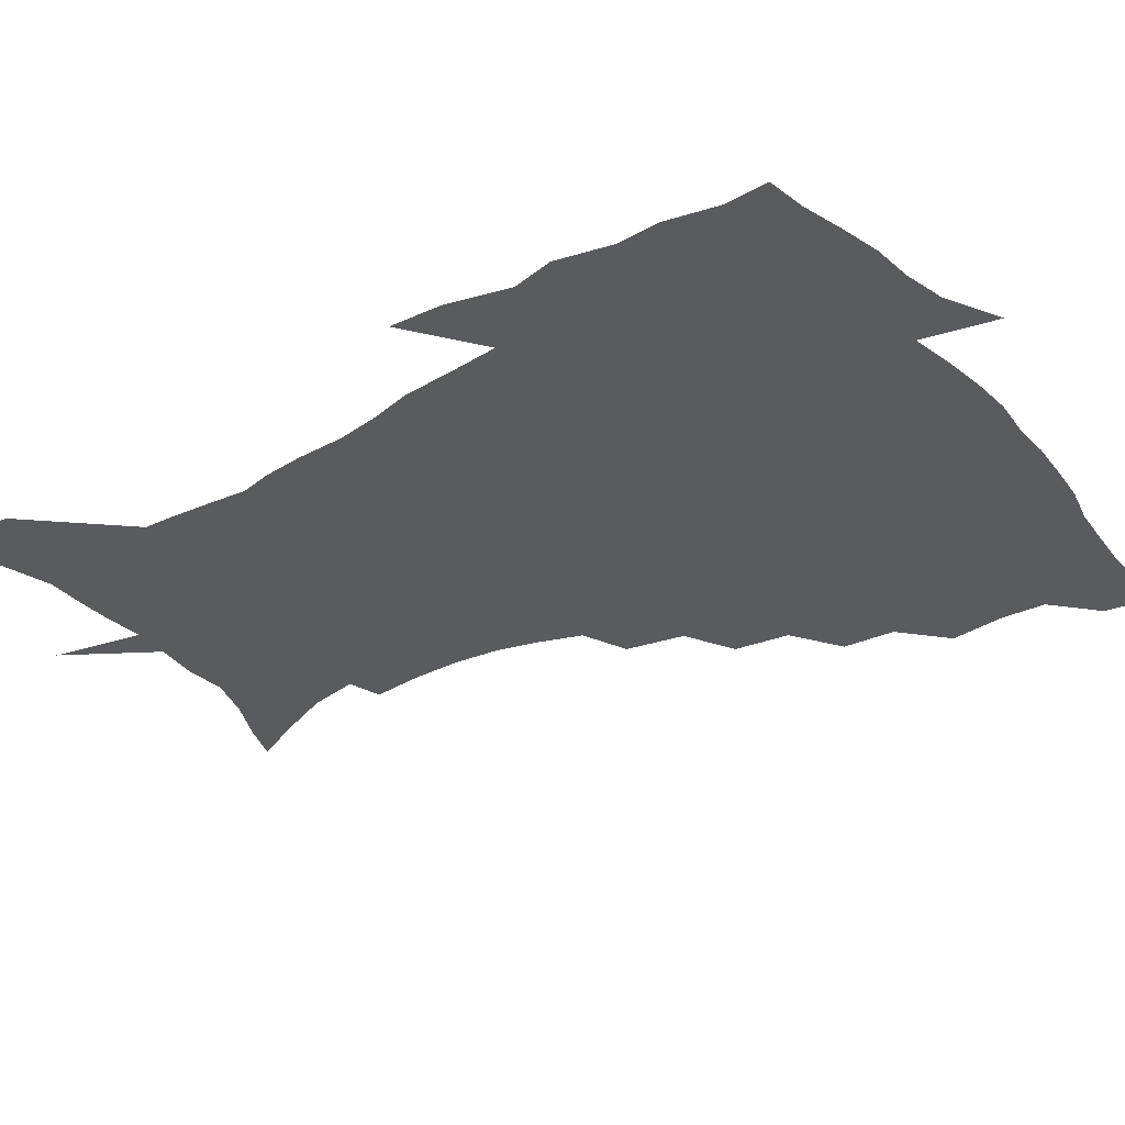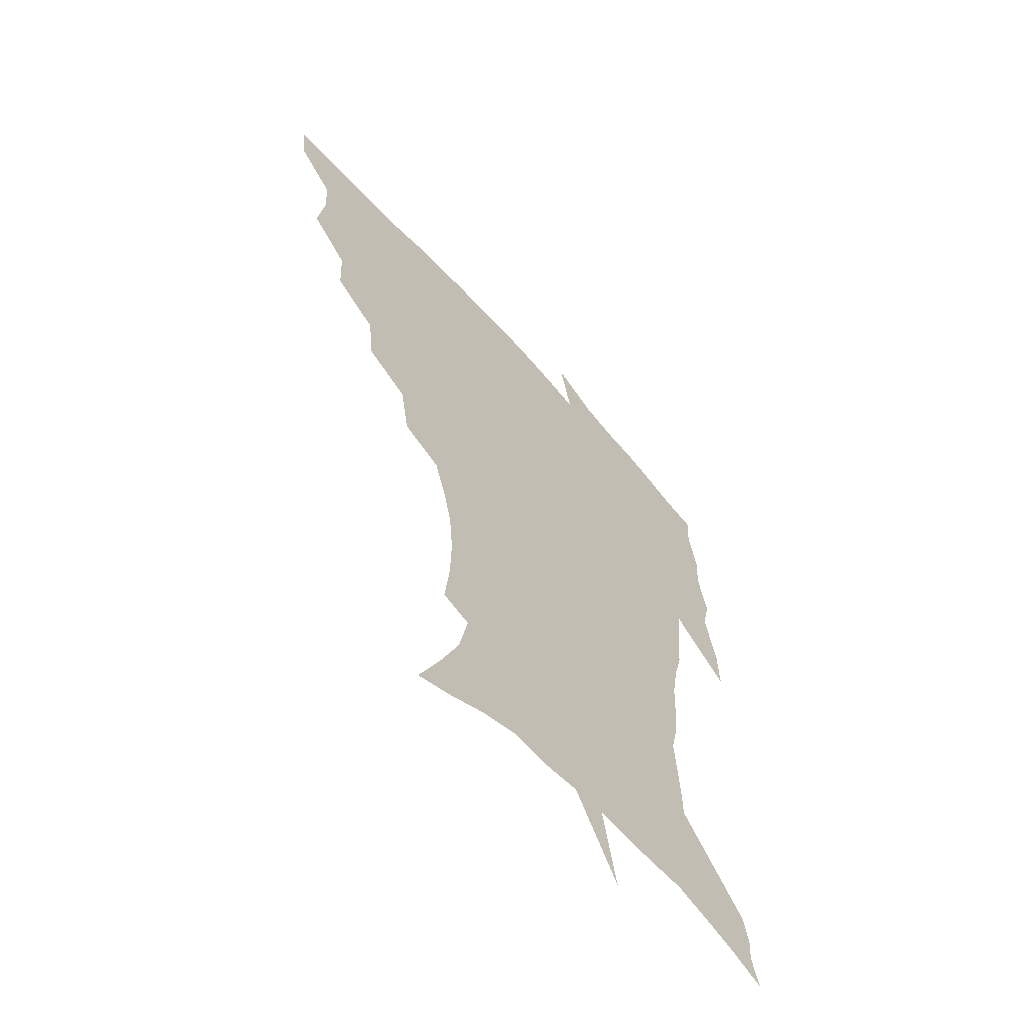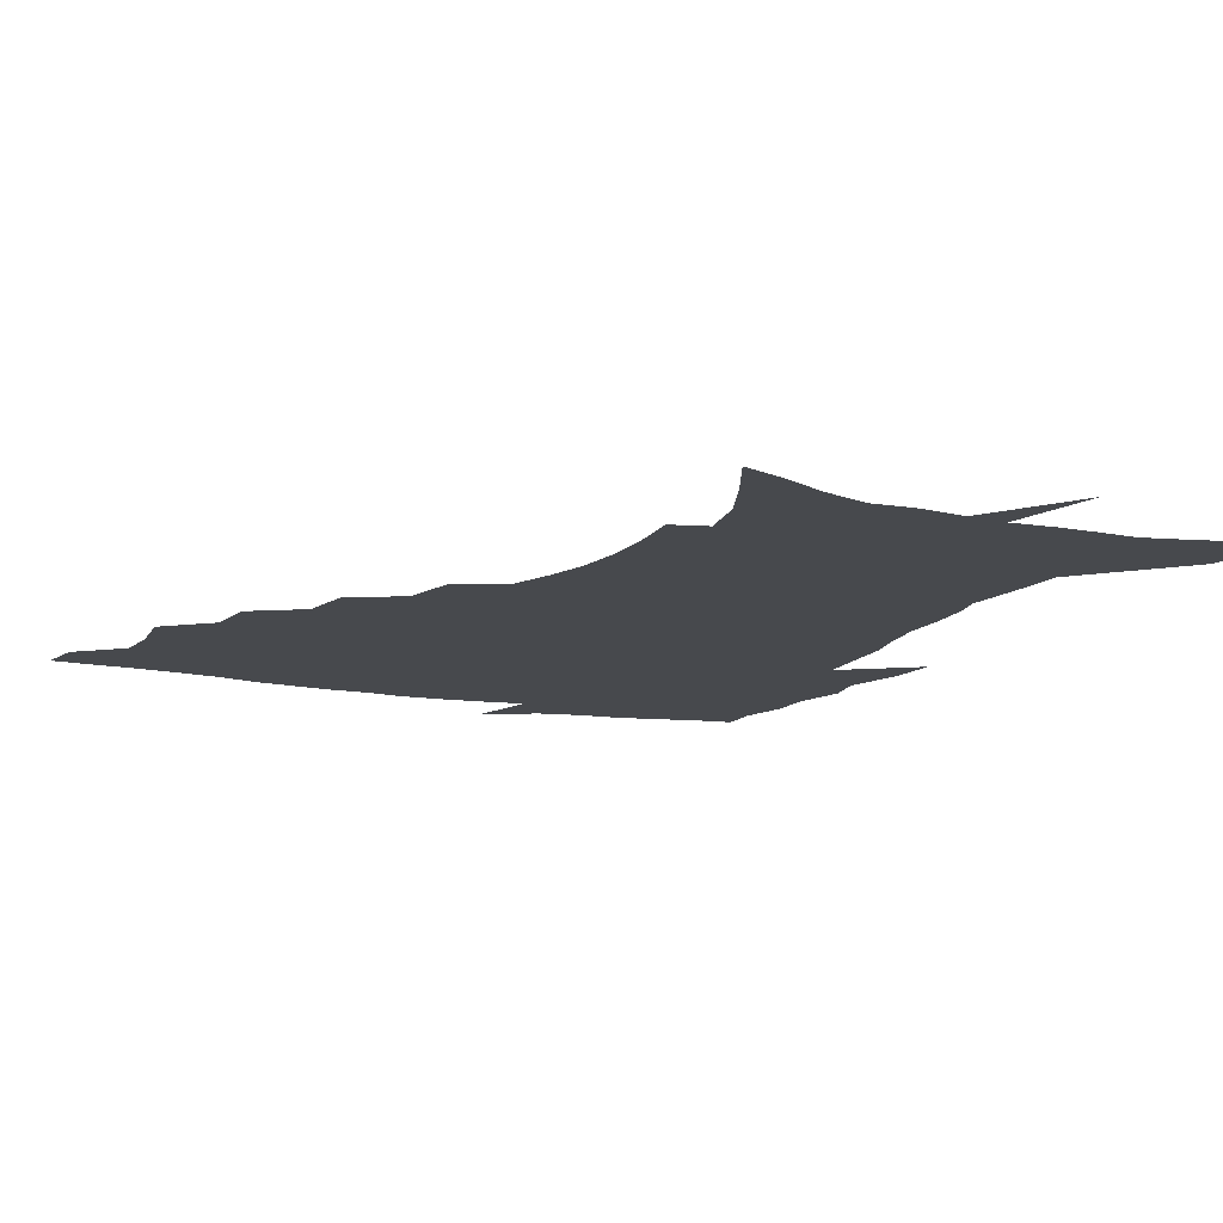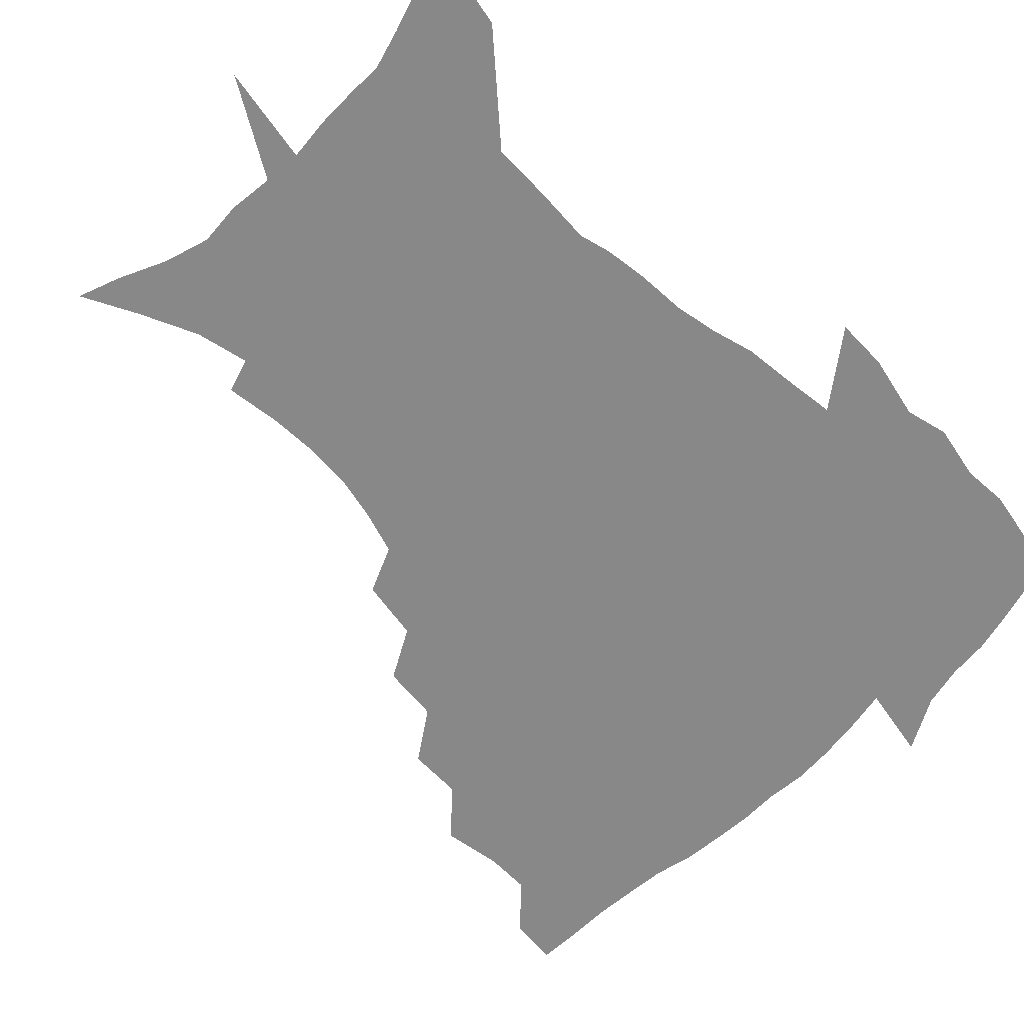
<metadata>
{"format":"obj","ext":"obj","renderer":"f3d","projection":"perspective","resolution":1024,"background":"white","views":[{"elev":-32.3,"azim":125.1,"up":"+Z"},{"elev":-60.9,"azim":-48.6,"up":"+Y"},{"elev":-12.2,"azim":-25.9,"up":"+Z"},{"elev":-62.7,"azim":45.6,"up":"+Z"}]}
</metadata>
<code>
v 452.8 447.4 0
v 450.9 464.8 0
v 466.5 395.2 0
v 469.5 416 0
v 468.9 432.4 0
v 468.3 447.7 0
v 466.4 465.4 0
v 483.9 360.5 0
v 483 379.8 0
v 486.6 402.2 0
v 485.7 418.3 0
v 484.6 434 0
v 483.2 449.7 0
v 482.1 465.5 0
v 504.9 327.4 0
v 502.5 348 0
v 503.5 370.9 0
v 504 389.8 0
v 503 405.4 0
v 501.8 420.4 0
v 500.8 435.1 0
v 499.7 449.6 0
v 497.3 466.7 0
v 527.4 295.5 0
v 523.5 317.3 0
v 521.8 340.3 0
v 519.6 357.5 0
v 520.3 377.9 0
v 518.3 391.6 0
v 517.7 407.3 0
v 516.7 421.9 0
v 515.4 436.4 0
v 514 451 0
v 512.1 468.1 0
v 552.5 201.9 0
v 554.7 221.8 0
v 555 239.7 0
v 553.5 256.8 0
v 549.7 272.3 0
v 544.5 288 0
v 540.4 308.5 0
v 537.6 327.6 0
v 536.4 347.6 0
v 534.8 363.4 0
v 534.2 379.7 0
v 533.4 394.5 0
v 532.2 408.9 0
v 531.2 423.2 0
v 529.9 437.8 0
v 528.4 452.9 0
v 526.6 471.4 0
v 542.2 138.8 0
v 551.9 158.6 0
v 560.9 179 0
v 564.9 198.1 0
v 565.7 215.7 0
v 565.9 233.4 0
v 564.8 249.6 0
v 562.4 264.5 0
v 559.2 279.5 0
v 555.6 297.7 0
v 552.8 315.4 0
v 551.1 334.1 0
v 549.6 349.8 0
v 548.8 366.6 0
v 548.9 383.3 0
v 547.5 396.4 0
v 547.7 411 0
v 545.9 424.5 0
v 544.9 438.5 0
v 543 454.5 0
v 541 472.7 0
v 557.3 144.4 0
v 569.7 169.6 0
v 574 187.7 0
v 576.5 207.3 0
v 575.8 221.3 0
v 576.2 241.3 0
v 574.8 257.7 0
v 572.9 274.7 0
v 569.6 286.3 0
v 567.1 304 0
v 565.2 321.4 0
v 563.8 336.3 0
v 563.4 355.1 0
v 562.3 369.4 0
v 562 384.5 0
v 560.8 397.1 0
v 561.2 411.9 0
v 560.2 425.3 0
v 559.2 439.2 0
v 557.8 454.4 0
v 555.2 473.7 0
v 574.2 152.3 0
v 583.1 175.1 0
v 586.5 195.5 0
v 587 212.4 0
v 586.8 229.5 0
v 586.1 246 0
v 584.8 262.4 0
v 583 278.2 0
v 580.7 292.5 0
v 578.8 308.9 0
v 577.3 321.8 0
v 576.6 341 0
v 576 356.6 0
v 575.2 370.2 0
v 575.2 385.7 0
v 575.2 399.4 0
v 574.7 412.7 0
v 573.7 426.2 0
v 573.4 439.7 0
v 572.5 453.7 0
v 569.6 473.4 0
v 590.4 157.3 0
v 596.1 179.9 0
v 597.3 197.5 0
v 597.3 214.3 0
v 596.8 229.5 0
v 595.9 248 0
v 594.9 264 0
v 593.5 281.4 0
v 591.8 295.2 0
v 590.4 309.8 0
v 589.4 325.5 0
v 589 343.8 0
v 588.7 358.9 0
v 588.4 372.3 0
v 588.2 385.6 0
v 588.4 400.2 0
v 588.1 413.3 0
v 588.2 426.6 0
v 587.7 439.9 0
v 586.2 455 0
v 583.6 474.7 0
v 605.8 156.1 0
v 608.1 179.9 0
v 608.3 200 0
v 607.8 216.4 0
v 607.2 233.5 0
v 606.3 246.7 0
v 605.1 264.4 0
v 604 283.6 0
v 603 297.5 0
v 602 311.9 0
v 601.6 328.8 0
v 601.3 344.3 0
v 601.2 357.8 0
v 601.1 372.7 0
v 601.5 387.3 0
v 601.6 400.7 0
v 601.8 413.7 0
v 602 426.9 0
v 601.4 440.7 0
v 600.1 456.2 0
v 598.1 473.8 0
v 621.9 157.9 0
v 620.2 182.7 0
v 619.1 201.3 0
v 618.2 219.9 0
v 617.4 234.8 0
v 616.7 249.6 0
v 615.7 263.5 0
v 614.5 283.9 0
v 614 298.8 0
v 613.6 313.8 0
v 613.4 329.3 0
v 613.3 345.2 0
v 613.5 358 0
v 613.9 374.5 0
v 614.1 387.4 0
v 614.6 401.6 0
v 615.1 413.9 0
v 615.7 426.8 0
v 615.4 440.6 0
v 614.7 455.6 0
v 613.4 471.8 0
v 642.1 124.6 0
v 635.6 159 0
v 632.6 180.9 0
v 630.2 201.3 0
v 628.6 219.1 0
v 627.5 236.1 0
v 626.8 251.4 0
v 626.2 265.3 0
v 625.2 283.9 0
v 625.1 298.2 0
v 624.9 315.5 0
v 625.2 329 0
v 625.4 343.7 0
v 625.7 358.8 0
v 625.9 374.5 0
v 626.7 386.8 0
v 627.3 400.3 0
v 628 413.6 0
v 628.6 426.6 0
v 629.9 439.6 0
v 630.5 453 0
v 629.4 468.8 0
v 624 495.6 0
v 651 157.5 0
v 644.6 181.5 0
v 641.5 199.9 0
v 639.4 216.9 0
v 637.9 234.2 0
v 636.9 250.9 0
v 636.6 265.3 0
v 635.9 282.5 0
v 636.5 296.2 0
v 636.8 311.5 0
v 637.3 326.2 0
v 637.9 340.8 0
v 637.9 357.7 0
v 638.4 372.3 0
v 639.2 385.6 0
v 640.3 398.2 0
v 640.8 412.9 0
v 641.9 425.4 0
v 643.2 439.2 0
v 643.9 452.4 0
v 644.3 466.8 0
v 643.5 485.1 0
v 665.2 157.4 0
v 657.7 178.7 0
v 653.5 197 0
v 649.9 215.6 0
v 648.6 230.8 0
v 647.1 248.3 0
v 647 262.9 0
v 647.3 277.6 0
v 647.7 292.8 0
v 648.6 307.4 0
v 649.5 321.9 0
v 650.4 336.9 0
v 650.4 354.5 0
v 651 369.9 0
v 652 383.8 0
v 652.8 398.9 0
v 653.7 412.1 0
v 654.9 425.4 0
v 656.1 438.3 0
v 657.3 451.3 0
v 658.4 465.2 0
v 658.7 481.6 0
v 678.1 157.6 0
v 670.5 176.3 0
v 666.3 192.7 0
v 661.9 210.5 0
v 659.2 227.2 0
v 658 243.1 0
v 658.1 257.3 0
v 658.5 272 0
v 659.4 286.8 0
v 660.2 302.3 0
v 660.7 319.7 0
v 662.4 334 0
v 664.2 348.4 0
v 664.5 365.3 0
v 664.5 382.4 0
v 665.3 396.8 0
v 666.4 410.4 0
v 667.4 424.4 0
v 668.9 437.1 0
v 670.5 450.1 0
v 672.3 463.2 0
v 673.1 480.4 0
v 692.2 153.6 0
v 684.4 171.5 0
v 682 184.5 0
v 674.7 204.8 0
v 671.4 219.9 0
v 670.2 234.7 0
v 669.1 250.7 0
v 669.5 265.2 0
v 671.8 277.7 0
v 672.1 295.2 0
v 674 310.2 0
v 676.4 324.8 0
v 678.1 341.2 0
v 678.3 359.6 0
v 678 377.6 0
v 679.3 392.3 0
v 679.1 408.2 0
v 680.4 421.8 0
v 681.3 435.9 0
v 683.4 448.4 0
v 685.6 461.2 0
v 687.9 476.8 0
v 706.1 149.2 0
v 700.3 164.3 0
v 697.5 176.7 0
v 694.8 189.8 0
v 686.3 209.2 0
v 686.1 219.7 0
v 685.2 234.1 0
v 683.9 250.6 0
v 686.7 262 0
v 688.4 277.2 0
v 689.1 295.2 0
v 691.8 310.9 0
v 695.7 326.1 0
v 697.3 344.7 0
v 699.2 363.1 0
v 696.1 383.8 0
v 695.1 401.3 0
v 693.6 418.6 0
v 694.7 432.7 0
v 695.9 446.4 0
v 699.3 459 0
v 702.6 472.7 0
v 721.8 142.7 0
v 718.5 155.1 0
v 719.2 163.4 0
v 716.7 175 0
v 725.9 343.5 0
v 725.1 362.4 0
v 719.7 385.3 0
v 723.2 400.7 0
v 719 420.5 0
v 719.8 436.5 0
v 716 455.3 0
v 716.9 470.5 0
v 721 496 0
f 5 6 1
f 1 6 2
f 6 7 2
f 9 10 3
f 3 10 4
f 10 11 4
f 4 11 5
f 11 12 5
f 5 12 6
f 12 13 6
f 6 13 7
f 13 14 7
f 16 17 8
f 8 17 9
f 17 18 9
f 9 18 10
f 18 19 10
f 10 19 11
f 19 20 11
f 11 20 12
f 20 21 12
f 12 21 13
f 21 22 13
f 13 22 14
f 22 23 14
f 25 26 15
f 15 26 16
f 26 27 16
f 16 27 17
f 27 28 17
f 17 28 18
f 28 29 18
f 18 29 19
f 29 30 19
f 19 30 20
f 30 31 20
f 20 31 21
f 31 32 21
f 21 32 22
f 32 33 22
f 22 33 23
f 33 34 23
f 40 41 24
f 24 41 25
f 41 42 25
f 25 42 26
f 42 43 26
f 26 43 27
f 43 44 27
f 27 44 28
f 44 45 28
f 28 45 29
f 45 46 29
f 29 46 30
f 46 47 30
f 30 47 31
f 47 48 31
f 31 48 32
f 48 49 32
f 32 49 33
f 49 50 33
f 33 50 34
f 50 51 34
f 55 56 35
f 35 56 36
f 56 57 36
f 36 57 37
f 57 58 37
f 37 58 38
f 58 59 38
f 38 59 39
f 59 60 39
f 39 60 40
f 60 61 40
f 40 61 41
f 61 62 41
f 41 62 42
f 62 63 42
f 42 63 43
f 63 64 43
f 43 64 44
f 64 65 44
f 44 65 45
f 65 66 45
f 45 66 46
f 66 67 46
f 46 67 47
f 67 68 47
f 47 68 48
f 68 69 48
f 48 69 49
f 69 70 49
f 49 70 50
f 70 71 50
f 50 71 51
f 71 72 51
f 52 73 53
f 73 74 53
f 53 74 54
f 74 75 54
f 54 75 55
f 75 76 55
f 55 76 56
f 76 77 56
f 56 77 57
f 77 78 57
f 57 78 58
f 78 79 58
f 58 79 59
f 79 80 59
f 59 80 60
f 80 81 60
f 60 81 61
f 81 82 61
f 61 82 62
f 82 83 62
f 62 83 63
f 83 84 63
f 63 84 64
f 84 85 64
f 64 85 65
f 85 86 65
f 65 86 66
f 86 87 66
f 66 87 67
f 87 88 67
f 67 88 68
f 88 89 68
f 68 89 69
f 89 90 69
f 69 90 70
f 90 91 70
f 70 91 71
f 91 92 71
f 71 92 72
f 92 93 72
f 73 94 74
f 94 95 74
f 74 95 75
f 95 96 75
f 75 96 76
f 96 97 76
f 76 97 77
f 97 98 77
f 77 98 78
f 98 99 78
f 78 99 79
f 99 100 79
f 79 100 80
f 100 101 80
f 80 101 81
f 101 102 81
f 81 102 82
f 102 103 82
f 82 103 83
f 103 104 83
f 83 104 84
f 104 105 84
f 84 105 85
f 105 106 85
f 85 106 86
f 106 107 86
f 86 107 87
f 107 108 87
f 87 108 88
f 108 109 88
f 88 109 89
f 109 110 89
f 89 110 90
f 110 111 90
f 90 111 91
f 111 112 91
f 91 112 92
f 112 113 92
f 92 113 93
f 113 114 93
f 94 115 95
f 115 116 95
f 95 116 96
f 116 117 96
f 96 117 97
f 117 118 97
f 97 118 98
f 118 119 98
f 98 119 99
f 119 120 99
f 99 120 100
f 120 121 100
f 100 121 101
f 121 122 101
f 101 122 102
f 122 123 102
f 102 123 103
f 123 124 103
f 103 124 104
f 124 125 104
f 104 125 105
f 125 126 105
f 105 126 106
f 126 127 106
f 106 127 107
f 127 128 107
f 107 128 108
f 128 129 108
f 108 129 109
f 129 130 109
f 109 130 110
f 130 131 110
f 110 131 111
f 131 132 111
f 111 132 112
f 132 133 112
f 112 133 113
f 133 134 113
f 113 134 114
f 134 135 114
f 115 136 116
f 136 137 116
f 116 137 117
f 137 138 117
f 117 138 118
f 138 139 118
f 118 139 119
f 139 140 119
f 119 140 120
f 140 141 120
f 120 141 121
f 141 142 121
f 121 142 122
f 142 143 122
f 122 143 123
f 143 144 123
f 123 144 124
f 144 145 124
f 124 145 125
f 145 146 125
f 125 146 126
f 146 147 126
f 126 147 127
f 147 148 127
f 127 148 128
f 148 149 128
f 128 149 129
f 149 150 129
f 129 150 130
f 150 151 130
f 130 151 131
f 151 152 131
f 131 152 132
f 152 153 132
f 132 153 133
f 153 154 133
f 133 154 134
f 154 155 134
f 134 155 135
f 155 156 135
f 136 157 137
f 157 158 137
f 137 158 138
f 158 159 138
f 138 159 139
f 159 160 139
f 139 160 140
f 160 161 140
f 140 161 141
f 161 162 141
f 141 162 142
f 162 163 142
f 142 163 143
f 163 164 143
f 143 164 144
f 164 165 144
f 144 165 145
f 165 166 145
f 145 166 146
f 166 167 146
f 146 167 147
f 167 168 147
f 147 168 148
f 168 169 148
f 148 169 149
f 169 170 149
f 149 170 150
f 170 171 150
f 150 171 151
f 171 172 151
f 151 172 152
f 172 173 152
f 152 173 153
f 173 174 153
f 153 174 154
f 174 175 154
f 154 175 155
f 175 176 155
f 155 176 156
f 176 177 156
f 178 179 157
f 157 179 158
f 179 180 158
f 158 180 159
f 180 181 159
f 159 181 160
f 181 182 160
f 160 182 161
f 182 183 161
f 161 183 162
f 183 184 162
f 162 184 163
f 184 185 163
f 163 185 164
f 185 186 164
f 164 186 165
f 186 187 165
f 165 187 166
f 187 188 166
f 166 188 167
f 188 189 167
f 167 189 168
f 189 190 168
f 168 190 169
f 190 191 169
f 169 191 170
f 191 192 170
f 170 192 171
f 192 193 171
f 171 193 172
f 193 194 172
f 172 194 173
f 194 195 173
f 173 195 174
f 195 196 174
f 174 196 175
f 196 197 175
f 175 197 176
f 197 198 176
f 176 198 177
f 198 199 177
f 179 201 180
f 201 202 180
f 180 202 181
f 202 203 181
f 181 203 182
f 203 204 182
f 182 204 183
f 204 205 183
f 183 205 184
f 205 206 184
f 184 206 185
f 206 207 185
f 185 207 186
f 207 208 186
f 186 208 187
f 208 209 187
f 187 209 188
f 209 210 188
f 188 210 189
f 210 211 189
f 189 211 190
f 211 212 190
f 190 212 191
f 212 213 191
f 191 213 192
f 213 214 192
f 192 214 193
f 214 215 193
f 193 215 194
f 215 216 194
f 194 216 195
f 216 217 195
f 195 217 196
f 217 218 196
f 196 218 197
f 218 219 197
f 197 219 198
f 219 220 198
f 198 220 199
f 220 221 199
f 199 221 200
f 221 222 200
f 201 223 202
f 223 224 202
f 202 224 203
f 224 225 203
f 203 225 204
f 225 226 204
f 204 226 205
f 226 227 205
f 205 227 206
f 227 228 206
f 206 228 207
f 228 229 207
f 207 229 208
f 229 230 208
f 208 230 209
f 230 231 209
f 209 231 210
f 231 232 210
f 210 232 211
f 232 233 211
f 211 233 212
f 233 234 212
f 212 234 213
f 234 235 213
f 213 235 214
f 235 236 214
f 214 236 215
f 236 237 215
f 215 237 216
f 237 238 216
f 216 238 217
f 238 239 217
f 217 239 218
f 239 240 218
f 218 240 219
f 240 241 219
f 219 241 220
f 241 242 220
f 220 242 221
f 242 243 221
f 221 243 222
f 243 244 222
f 223 245 224
f 245 246 224
f 224 246 225
f 246 247 225
f 225 247 226
f 247 248 226
f 226 248 227
f 248 249 227
f 227 249 228
f 249 250 228
f 228 250 229
f 250 251 229
f 229 251 230
f 251 252 230
f 230 252 231
f 252 253 231
f 231 253 232
f 253 254 232
f 232 254 233
f 254 255 233
f 233 255 234
f 255 256 234
f 234 256 235
f 256 257 235
f 235 257 236
f 257 258 236
f 236 258 237
f 258 259 237
f 237 259 238
f 259 260 238
f 238 260 239
f 260 261 239
f 239 261 240
f 261 262 240
f 240 262 241
f 262 263 241
f 241 263 242
f 263 264 242
f 242 264 243
f 264 265 243
f 243 265 244
f 265 266 244
f 245 267 246
f 267 268 246
f 246 268 247
f 268 269 247
f 247 269 248
f 269 270 248
f 248 270 249
f 270 271 249
f 249 271 250
f 271 272 250
f 250 272 251
f 272 273 251
f 251 273 252
f 273 274 252
f 252 274 253
f 274 275 253
f 253 275 254
f 275 276 254
f 254 276 255
f 276 277 255
f 255 277 256
f 277 278 256
f 256 278 257
f 278 279 257
f 257 279 258
f 279 280 258
f 258 280 259
f 280 281 259
f 259 281 260
f 281 282 260
f 260 282 261
f 282 283 261
f 261 283 262
f 283 284 262
f 262 284 263
f 284 285 263
f 263 285 264
f 285 286 264
f 264 286 265
f 286 287 265
f 265 287 266
f 287 288 266
f 267 289 268
f 289 290 268
f 268 290 269
f 290 291 269
f 269 291 270
f 291 292 270
f 270 292 271
f 292 293 271
f 271 293 272
f 293 294 272
f 272 294 273
f 294 295 273
f 273 295 274
f 295 296 274
f 274 296 275
f 296 297 275
f 275 297 276
f 297 298 276
f 276 298 277
f 298 299 277
f 277 299 278
f 299 300 278
f 278 300 279
f 300 301 279
f 279 301 280
f 301 302 280
f 280 302 281
f 302 303 281
f 281 303 282
f 303 304 282
f 282 304 283
f 304 305 283
f 283 305 284
f 305 306 284
f 284 306 285
f 306 307 285
f 285 307 286
f 307 308 286
f 286 308 287
f 308 309 287
f 287 309 288
f 309 310 288
f 289 311 290
f 311 312 290
f 290 312 291
f 312 313 291
f 291 313 292
f 313 314 292
f 292 314 293
f 303 315 304
f 315 316 304
f 304 316 305
f 316 317 305
f 305 317 306
f 317 318 306
f 306 318 307
f 318 319 307
f 307 319 308
f 319 320 308
f 308 320 309
f 320 321 309
f 309 321 310
f 321 322 310

</code>
